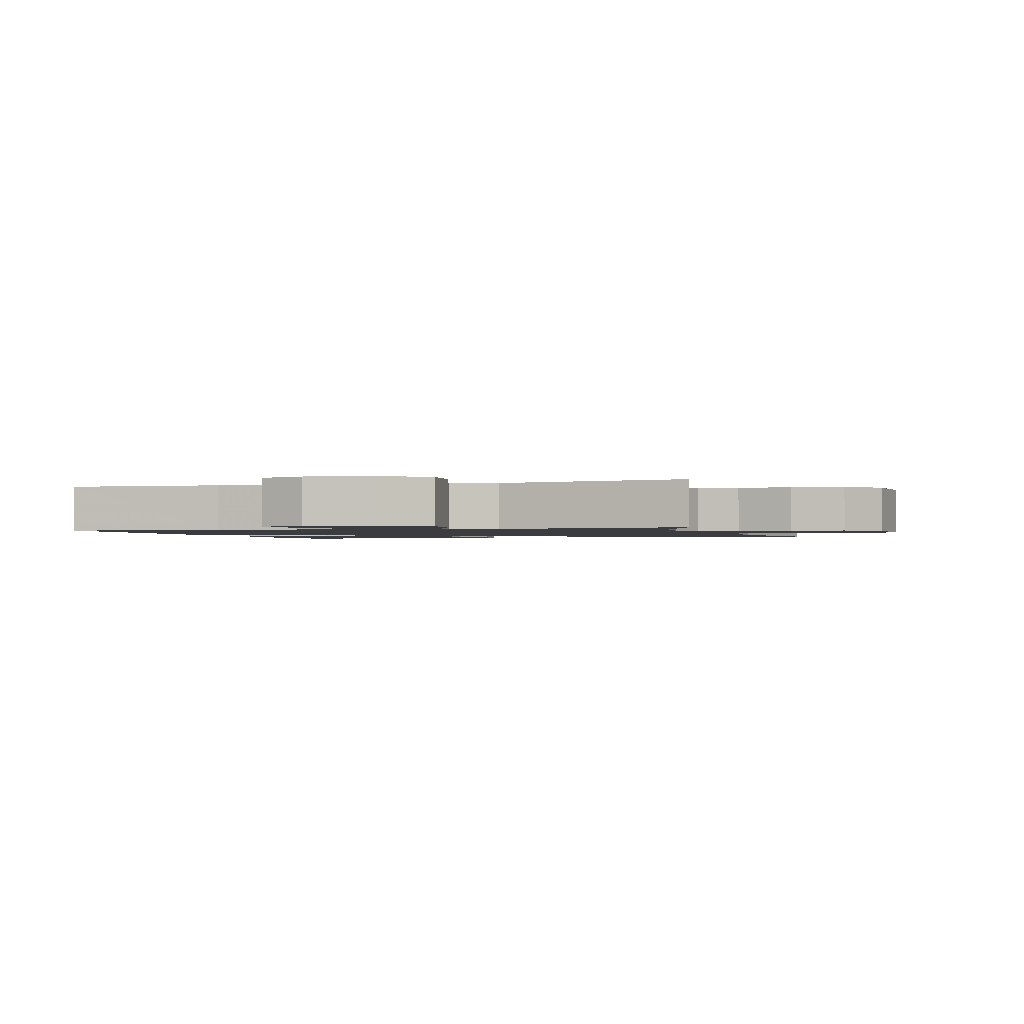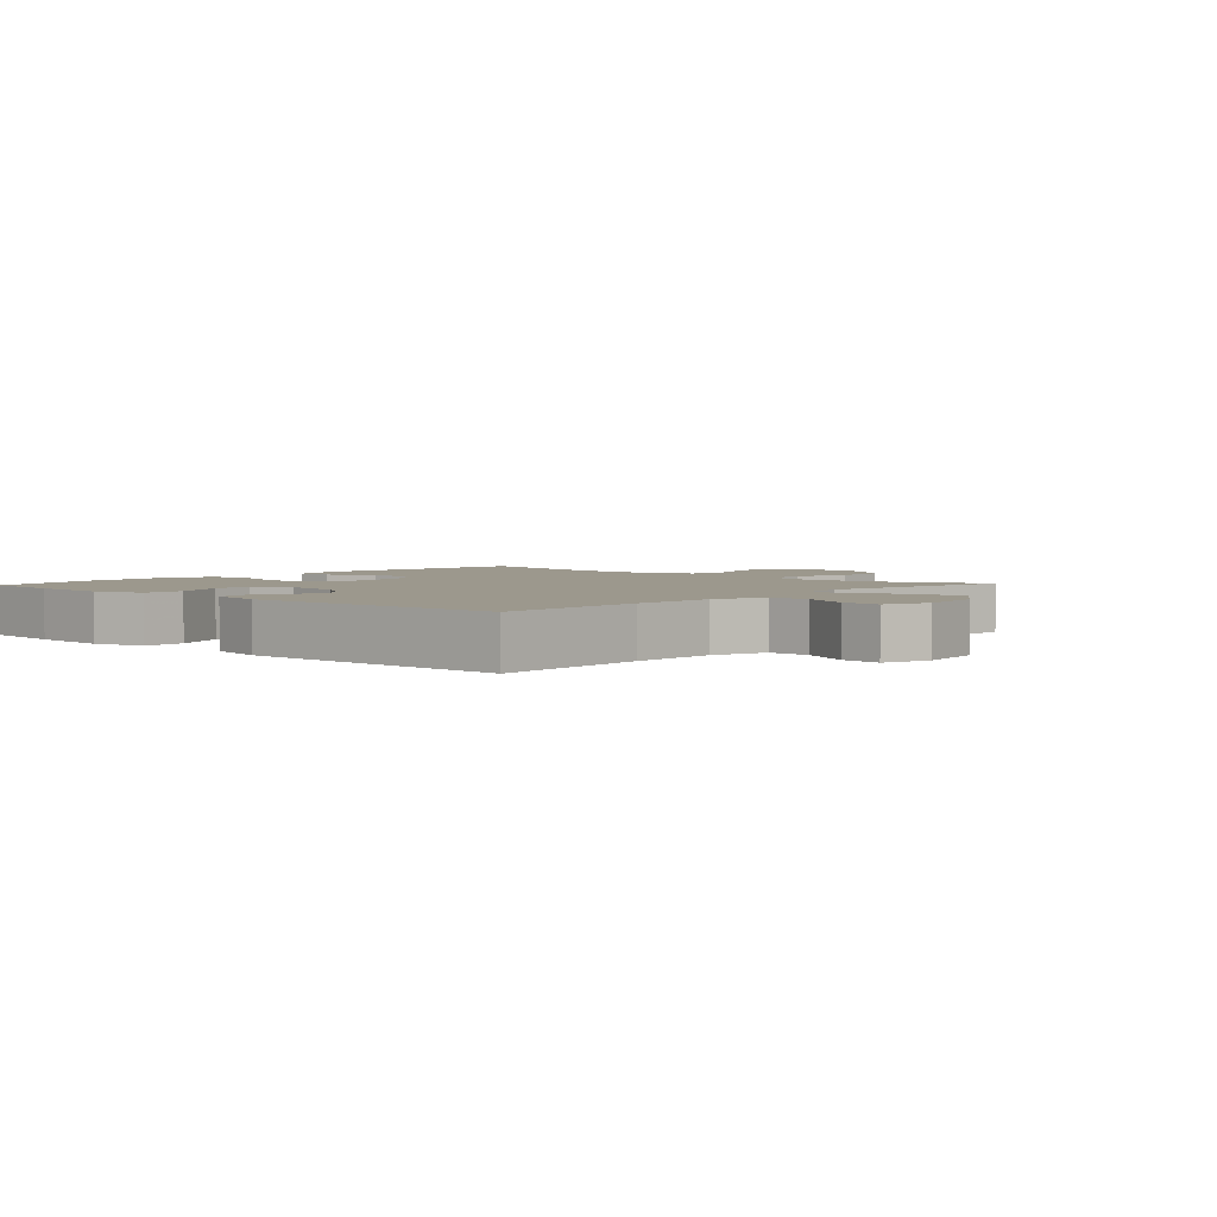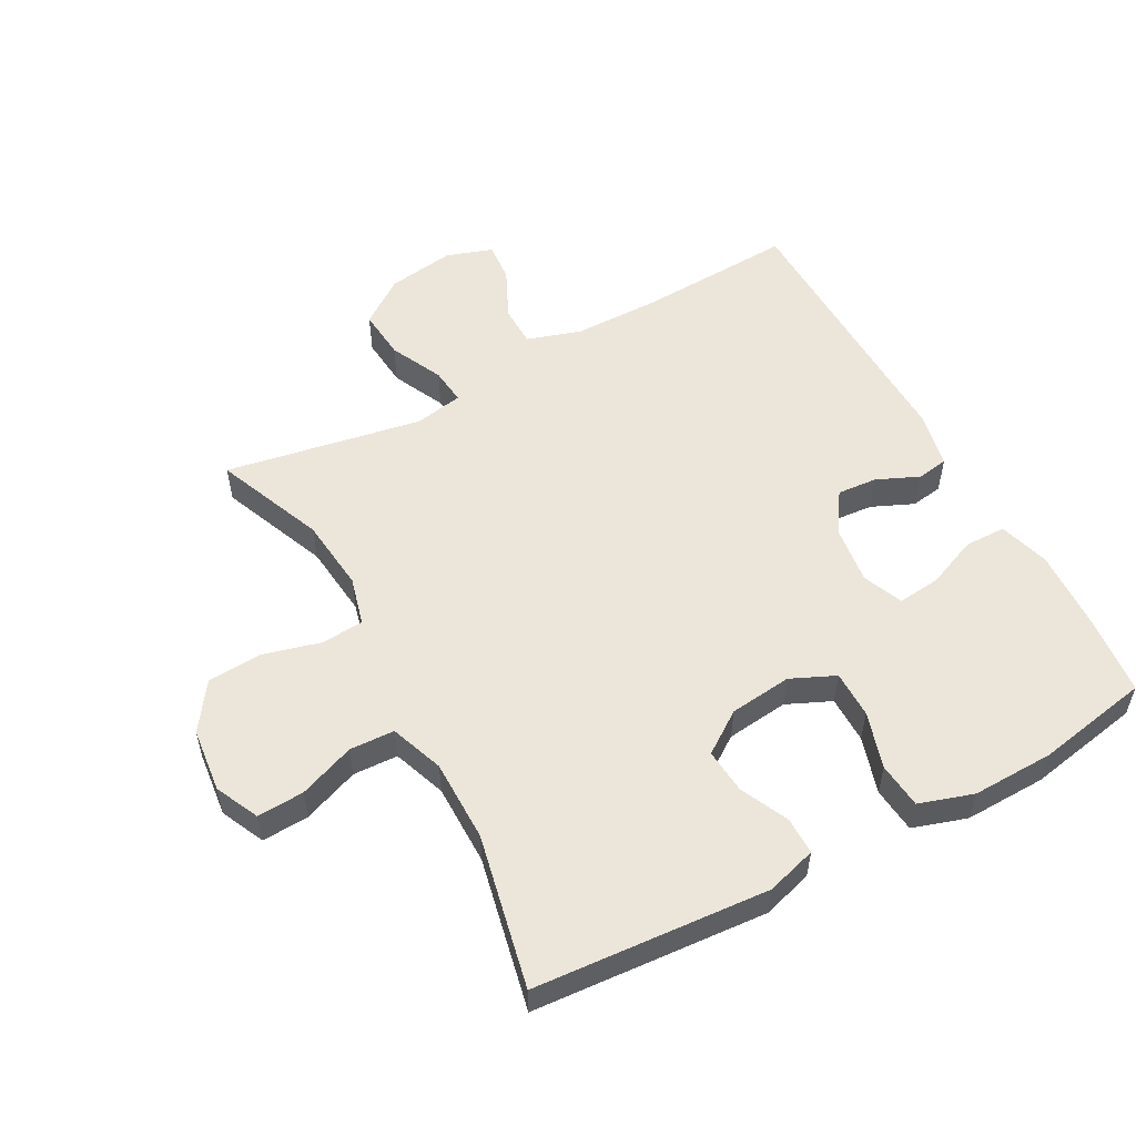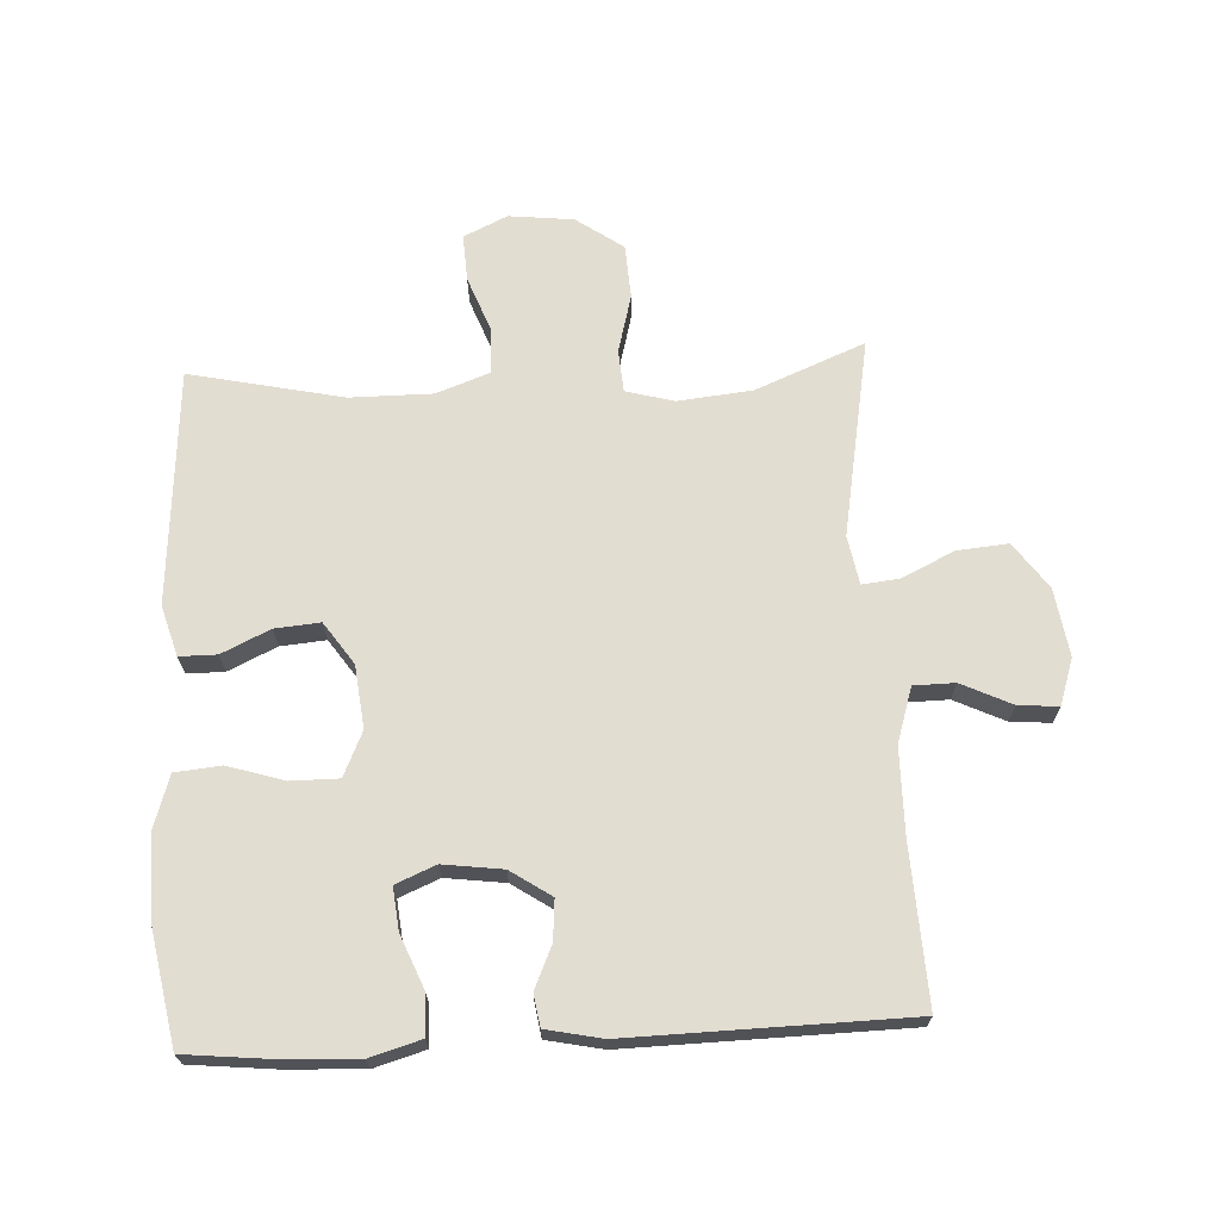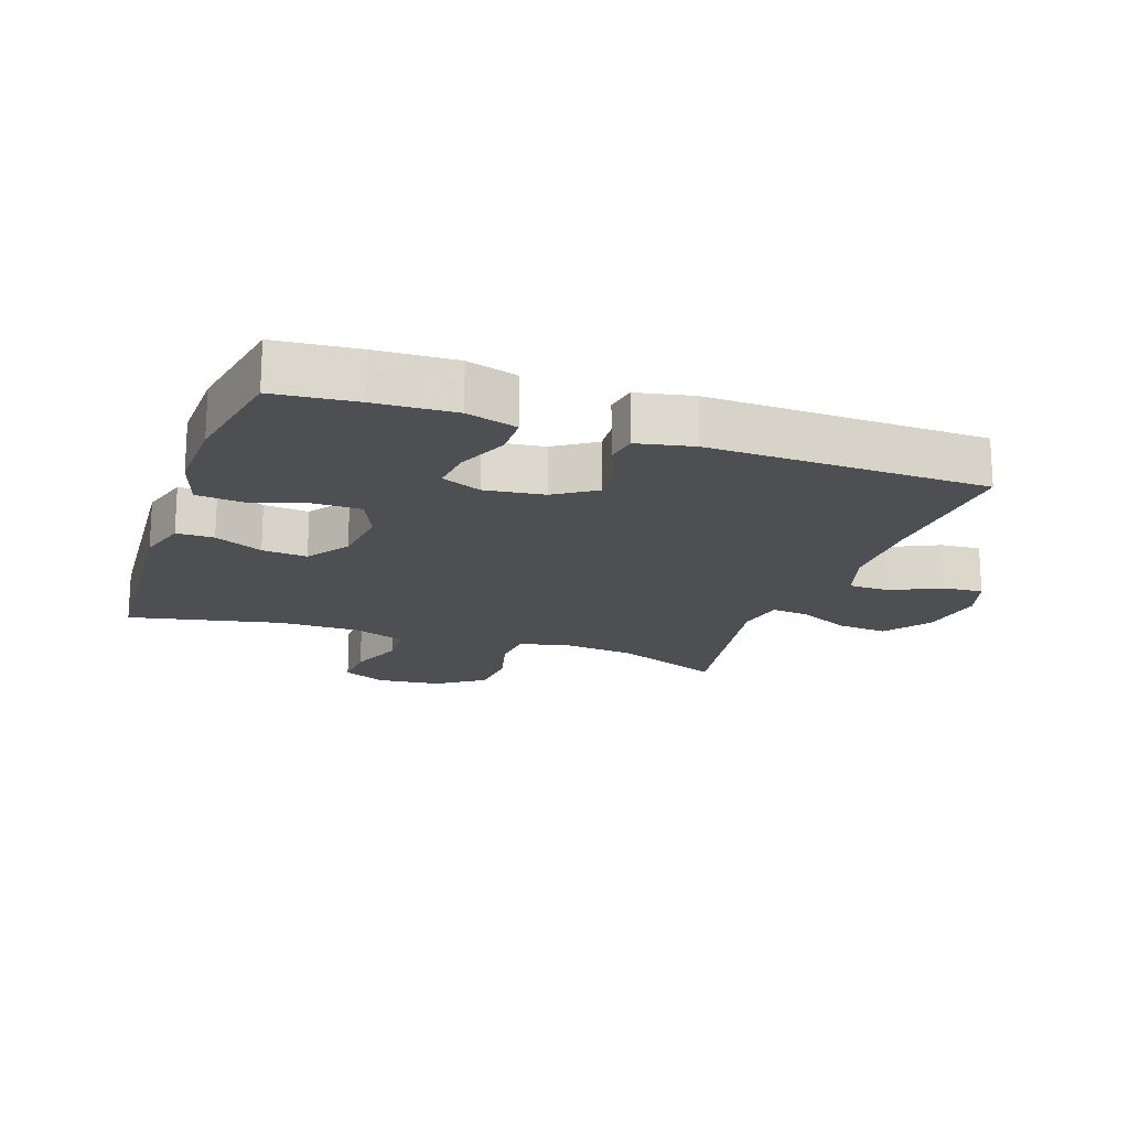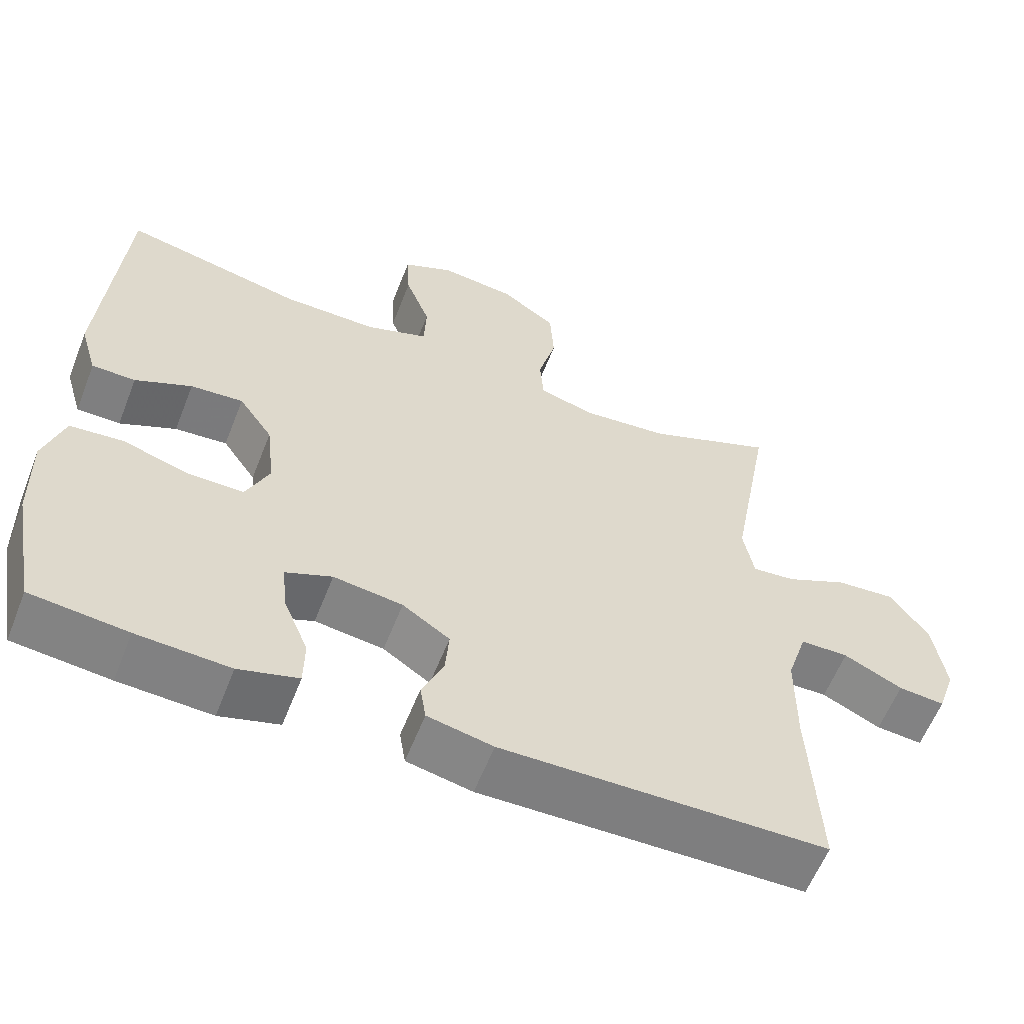
<metadata>
{"format":"obj","ext":"obj","renderer":"f3d","projection":"perspective","resolution":1024,"background":"white","views":[{"elev":-1.5,"azim":-73.2,"up":"+Y"},{"elev":3.1,"azim":-137.4,"up":"+Y"},{"elev":54.4,"azim":61.5,"up":"+Y"},{"elev":68.4,"azim":177.1,"up":"+Y"},{"elev":-18.0,"azim":160.6,"up":"+Y"},{"elev":-59.7,"azim":158.6,"up":"+Z"}]}
</metadata>
<code>
v 0.5 0.07 0.5
v 0.527 0.07 0.136
v 0.504 0.07 0.058
v 0.446 0.07 0.058
v 0.371 0.07 0.093
v 0.301 0.07 0.099
v 0.256 0.07 0.034
v 0.245 0.07 -0.063
v 0.276 0.07 -0.132
v 0.35 0.07 -0.132
v 0.438 0.07 -0.105
v 0.509 0.07 -0.112
v 0.536 0.07 -0.196
v 0.533 0.07 -0.323
v 0.5 0.07 -0.5
v 0.372 0.07 -0.513
v 0.249 0.07 -0.519
v 0.17 0.07 -0.496
v 0.169 0.07 -0.432
v 0.202 0.07 -0.352
v 0.209 0.07 -0.286
v 0.147 0.07 -0.26
v 0.055 0.07 -0.272
v -0.008 0.07 -0.314
v -0.003 0.07 -0.376
v 0.026 0.07 -0.442
v 0.018 0.07 -0.491
v -0.069 0.07 -0.509
v -0.5 0.07 -0.5
v -0.488 0.07 -0.255
v -0.489 0.07 -0.122
v -0.516 0.07 -0.037
v -0.58 0.07 -0.036
v -0.658 0.07 -0.073
v -0.72 0.07 -0.078
v -0.744 0.07 -0.006
v -0.728 0.07 0.099
v -0.677 0.07 0.17
v -0.598 0.07 0.163
v -0.516 0.07 0.124
v -0.459 0.07 0.118
v -0.445 0.07 0.193
v -0.5 0.07 0.5
v -0.331 0.07 0.431
v -0.216 0.07 0.419
v -0.141 0.07 0.439
v -0.136 0.07 0.505
v -0.16 0.07 0.595
v -0.155 0.07 0.679
v -0.082 0.07 0.73
v 0.018 0.07 0.741
v 0.086 0.07 0.709
v 0.082 0.07 0.636
v 0.049 0.07 0.549
v 0.052 0.07 0.479
v 0.135 0.07 0.449
v 0.262 0.07 0.449
v 0.5 0 0.5
v 0.527 0 0.136
v 0.504 0 0.058
v 0.446 0 0.058
v 0.371 0 0.093
v 0.301 0 0.099
v 0.256 0 0.034
v 0.245 0 -0.063
v 0.276 0 -0.132
v 0.35 0 -0.132
v 0.438 0 -0.105
v 0.509 0 -0.112
v 0.536 0 -0.196
v 0.533 0 -0.323
v 0.5 0 -0.5
v 0.372 0 -0.513
v 0.249 0 -0.519
v 0.17 0 -0.496
v 0.169 0 -0.432
v 0.202 0 -0.352
v 0.209 0 -0.286
v 0.147 0 -0.26
v 0.055 0 -0.272
v -0.008 0 -0.314
v -0.003 0 -0.376
v 0.026 0 -0.442
v 0.018 0 -0.491
v -0.069 0 -0.509
v -0.5 0 -0.5
v -0.488 0 -0.255
v -0.489 0 -0.122
v -0.516 0 -0.037
v -0.58 0 -0.036
v -0.658 0 -0.073
v -0.72 0 -0.078
v -0.744 0 -0.006
v -0.728 0 0.099
v -0.677 0 0.17
v -0.598 0 0.163
v -0.516 0 0.124
v -0.459 0 0.118
v -0.445 0 0.193
v -0.5 0 0.5
v -0.331 0 0.431
v -0.216 0 0.419
v -0.141 0 0.439
v -0.136 0 0.505
v -0.16 0 0.595
v -0.155 0 0.679
v -0.082 0 0.73
v 0.018 0 0.741
v 0.086 0 0.709
v 0.082 0 0.636
v 0.049 0 0.549
v 0.052 0 0.479
v 0.135 0 0.449
v 0.262 0 0.449
f 51 52 53 54
f 51 54 55
f 50 51 55
f 47 48 49 50
f 46 47 50 55
f 45 46 55 56
f 42 43 44
f 41 42 44 45
f 37 38 39 40
f 37 40 41
f 36 37 41
f 33 34 35 36
f 32 33 36 41
f 31 32 41 45
f 27 28 29 30
f 25 26 27 30
f 24 25 30 31
f 23 24 31 45
f 17 18 19 20
f 17 20 21
f 16 17 21
f 15 16 21
f 14 15 21
f 13 14 21 22
f 10 11 12 13
f 9 10 13 22
f 2 3 4 5
f 57 1 2 5
f 57 5 6
f 56 57 6 7
f 45 56 7 8
f 22 23 45
f 8 9 22 45
f 111 110 109 108
f 112 111 108
f 112 108 107
f 107 106 105 104
f 112 107 104 103
f 113 112 103 102
f 101 100 99
f 102 101 99 98
f 97 96 95 94
f 98 97 94
f 98 94 93
f 93 92 91 90
f 98 93 90 89
f 102 98 89 88
f 87 86 85 84
f 87 84 83 82
f 88 87 82 81
f 102 88 81 80
f 77 76 75 74
f 78 77 74
f 78 74 73
f 78 73 72
f 78 72 71
f 79 78 71 70
f 70 69 68 67
f 79 70 67 66
f 62 61 60 59
f 62 59 58 114
f 63 62 114
f 64 63 114 113
f 65 64 113 102
f 102 80 79
f 102 79 66 65
f 1 58 59 2
f 2 59 60 3
f 3 60 61 4
f 4 61 62 5
f 5 62 63 6
f 6 63 64 7
f 7 64 65 8
f 8 65 66 9
f 9 66 67 10
f 10 67 68 11
f 11 68 69 12
f 12 69 70 13
f 13 70 71 14
f 14 71 72 15
f 15 72 73 16
f 16 73 74 17
f 17 74 75 18
f 18 75 76 19
f 19 76 77 20
f 20 77 78 21
f 21 78 79 22
f 22 79 80 23
f 23 80 81 24
f 24 81 82 25
f 25 82 83 26
f 26 83 84 27
f 27 84 85 28
f 28 85 86 29
f 29 86 87 30
f 30 87 88 31
f 31 88 89 32
f 32 89 90 33
f 33 90 91 34
f 34 91 92 35
f 35 92 93 36
f 36 93 94 37
f 37 94 95 38
f 38 95 96 39
f 39 96 97 40
f 40 97 98 41
f 41 98 99 42
f 42 99 100 43
f 43 100 101 44
f 44 101 102 45
f 45 102 103 46
f 46 103 104 47
f 47 104 105 48
f 48 105 106 49
f 49 106 107 50
f 50 107 108 51
f 51 108 109 52
f 52 109 110 53
f 53 110 111 54
f 54 111 112 55
f 55 112 113 56
f 56 113 114 57
f 57 114 58 1

</code>
